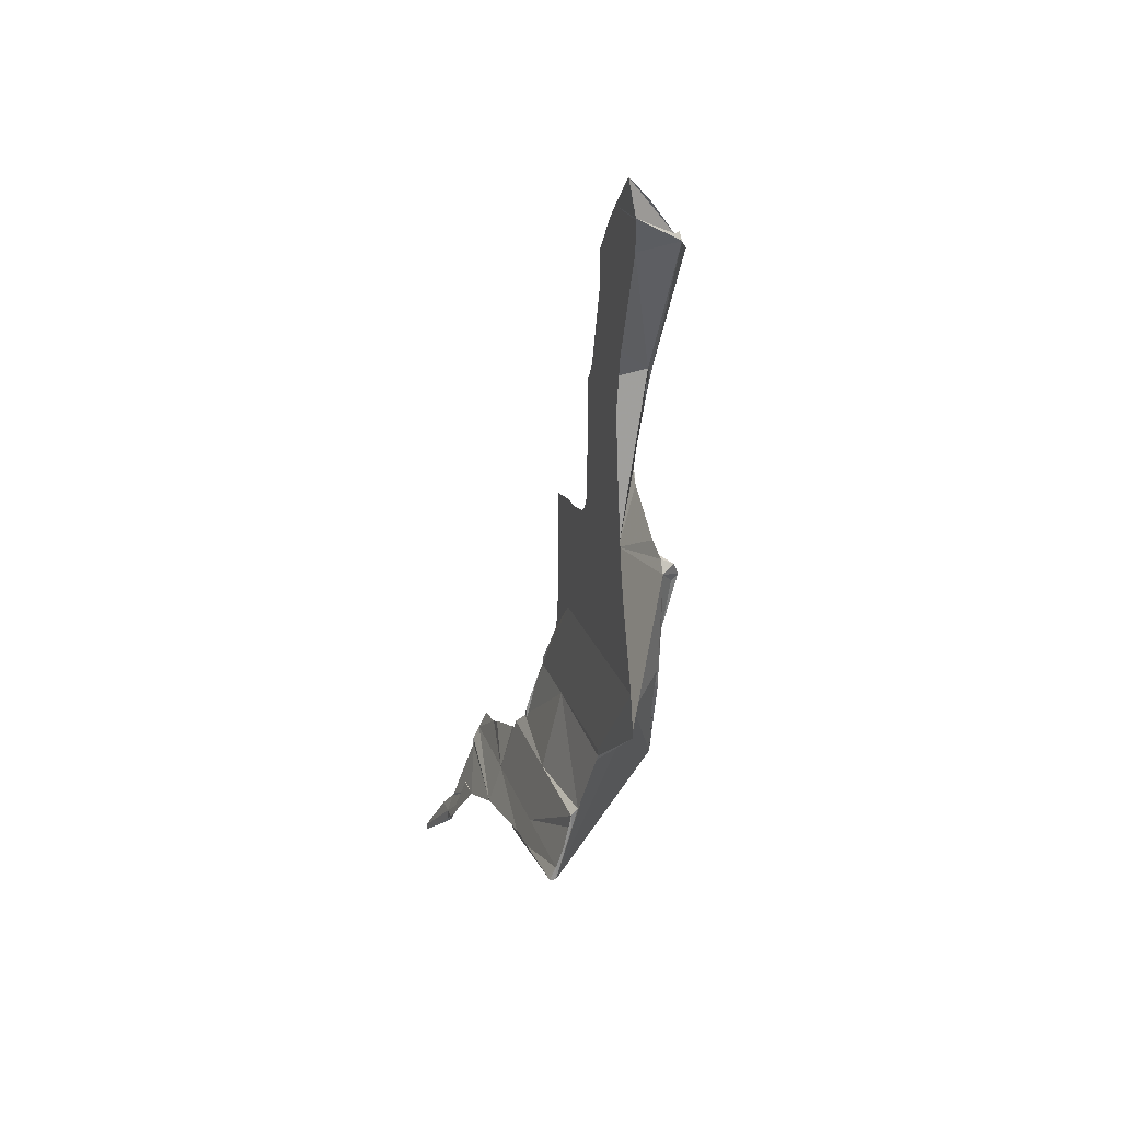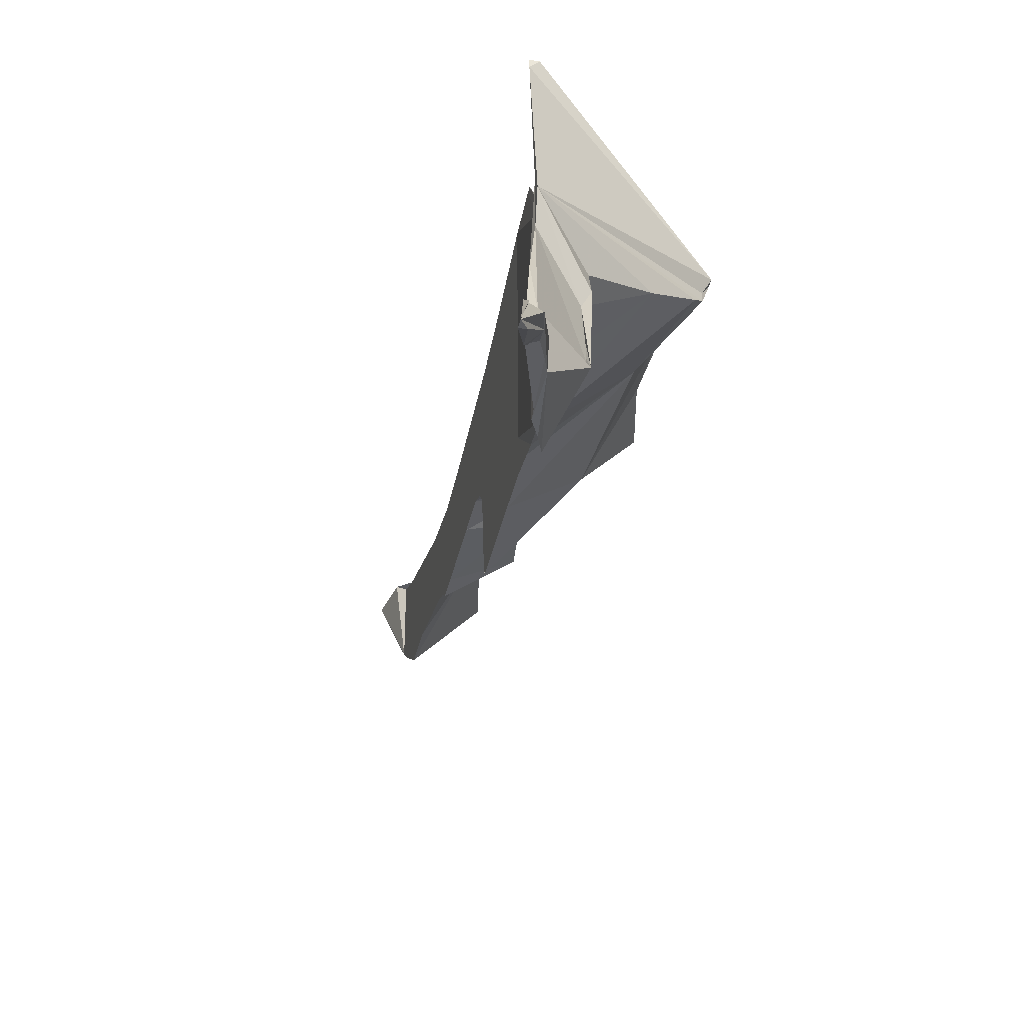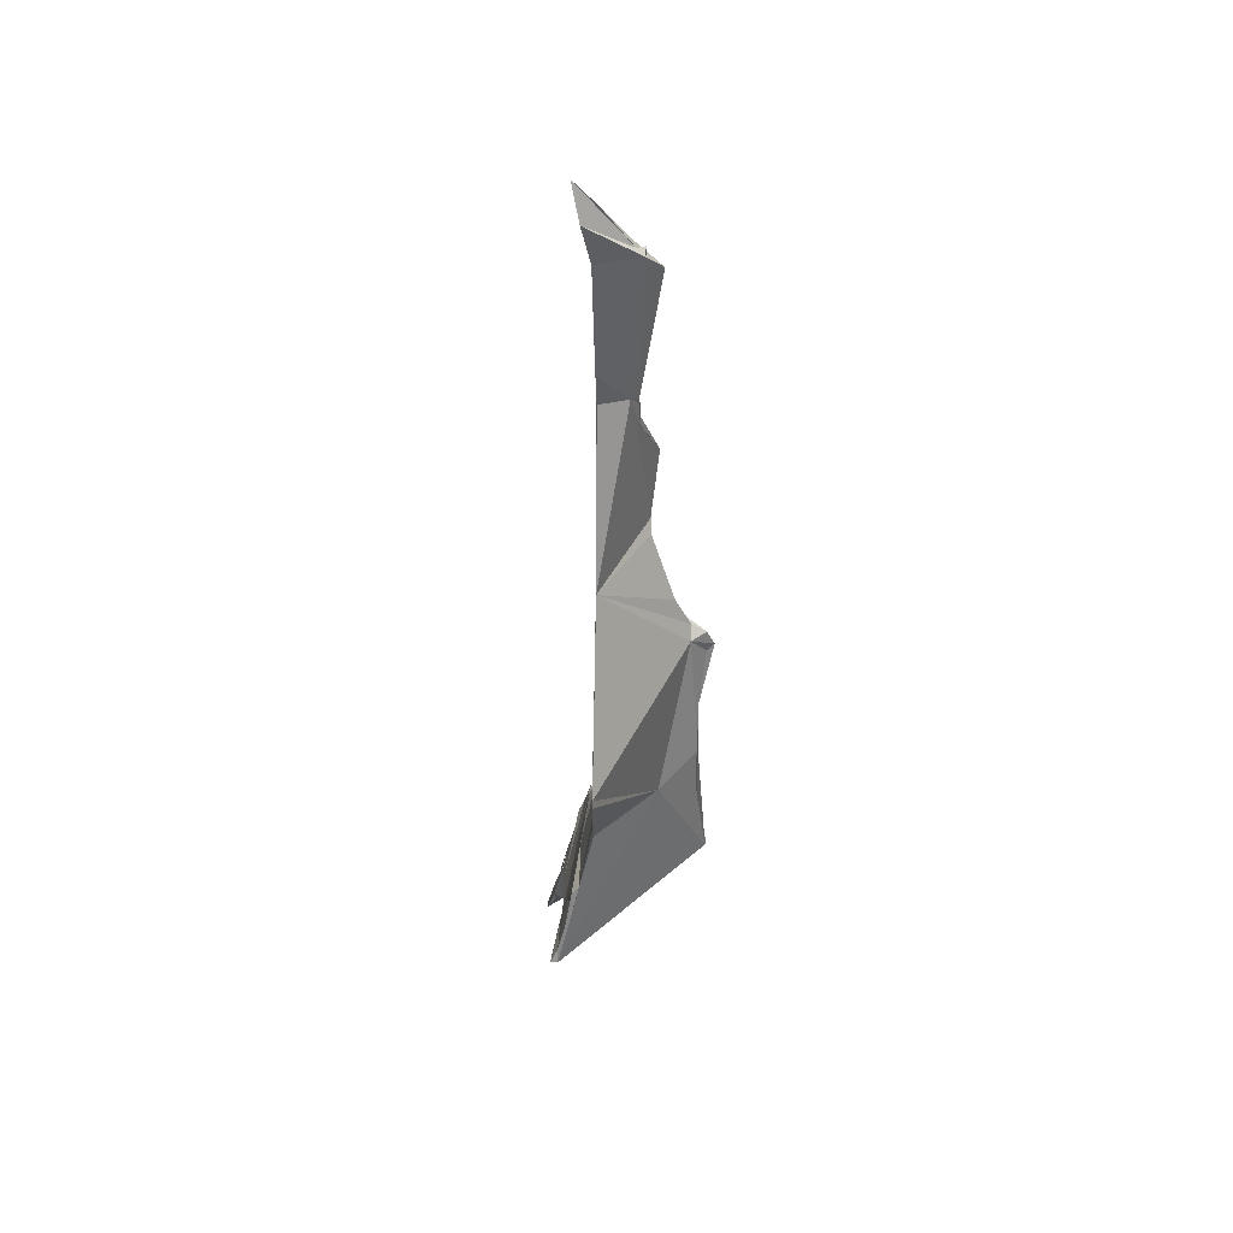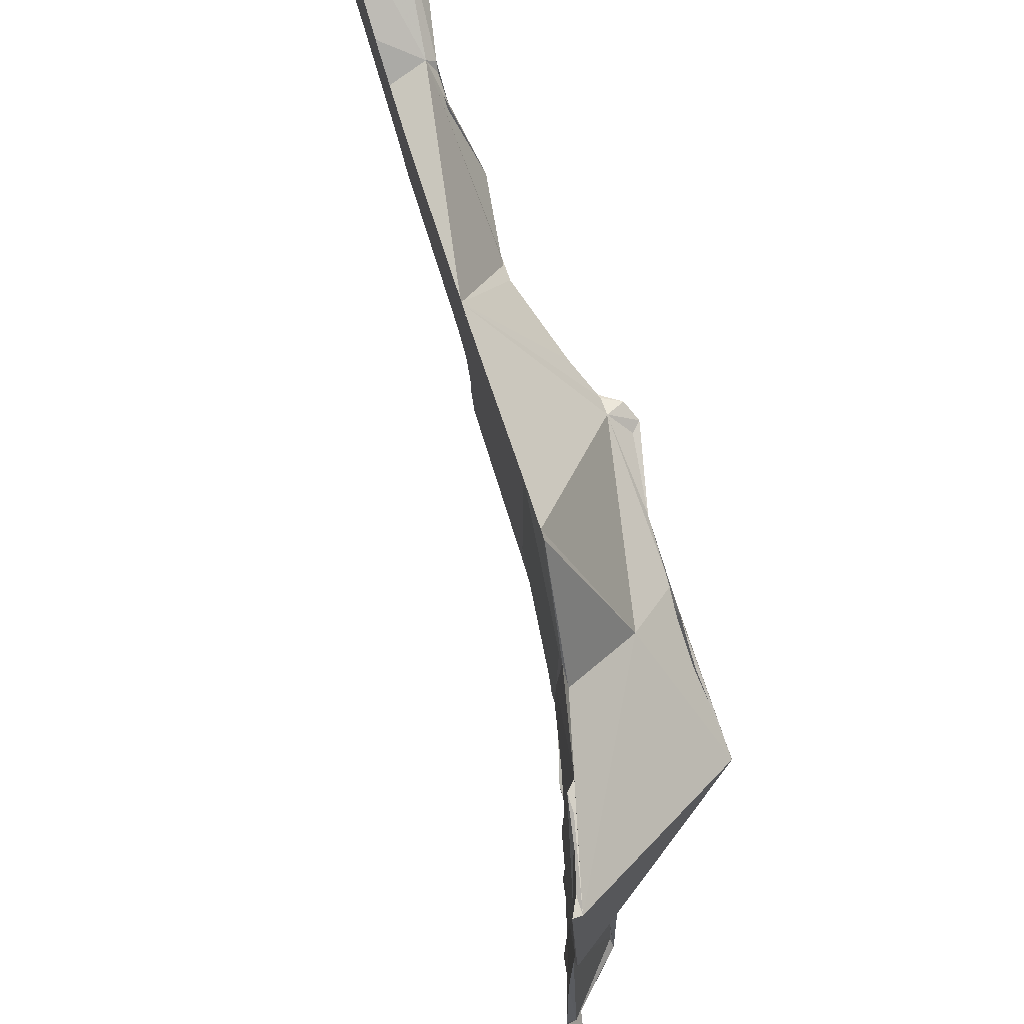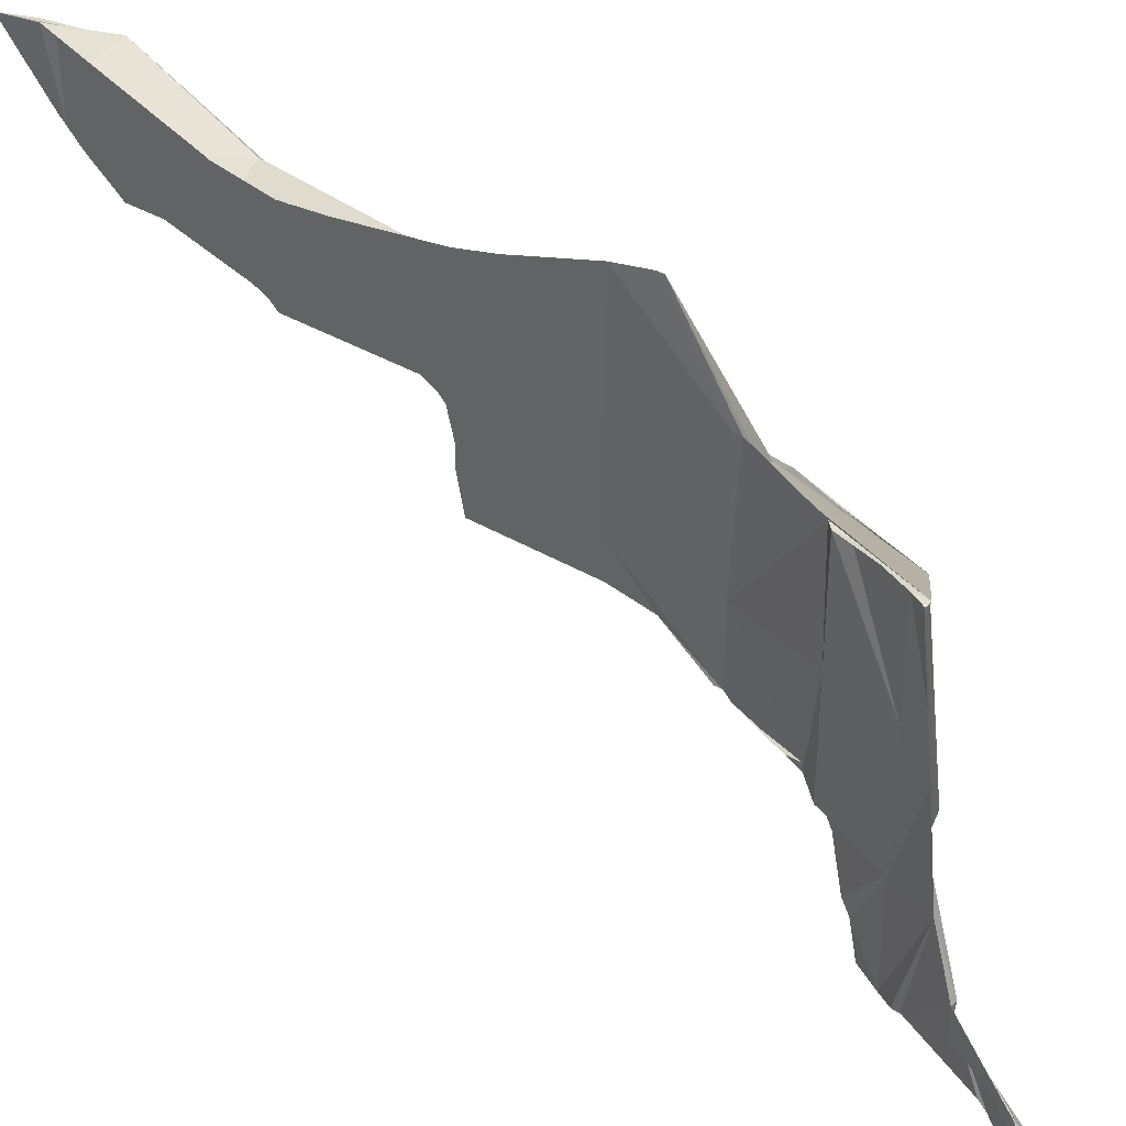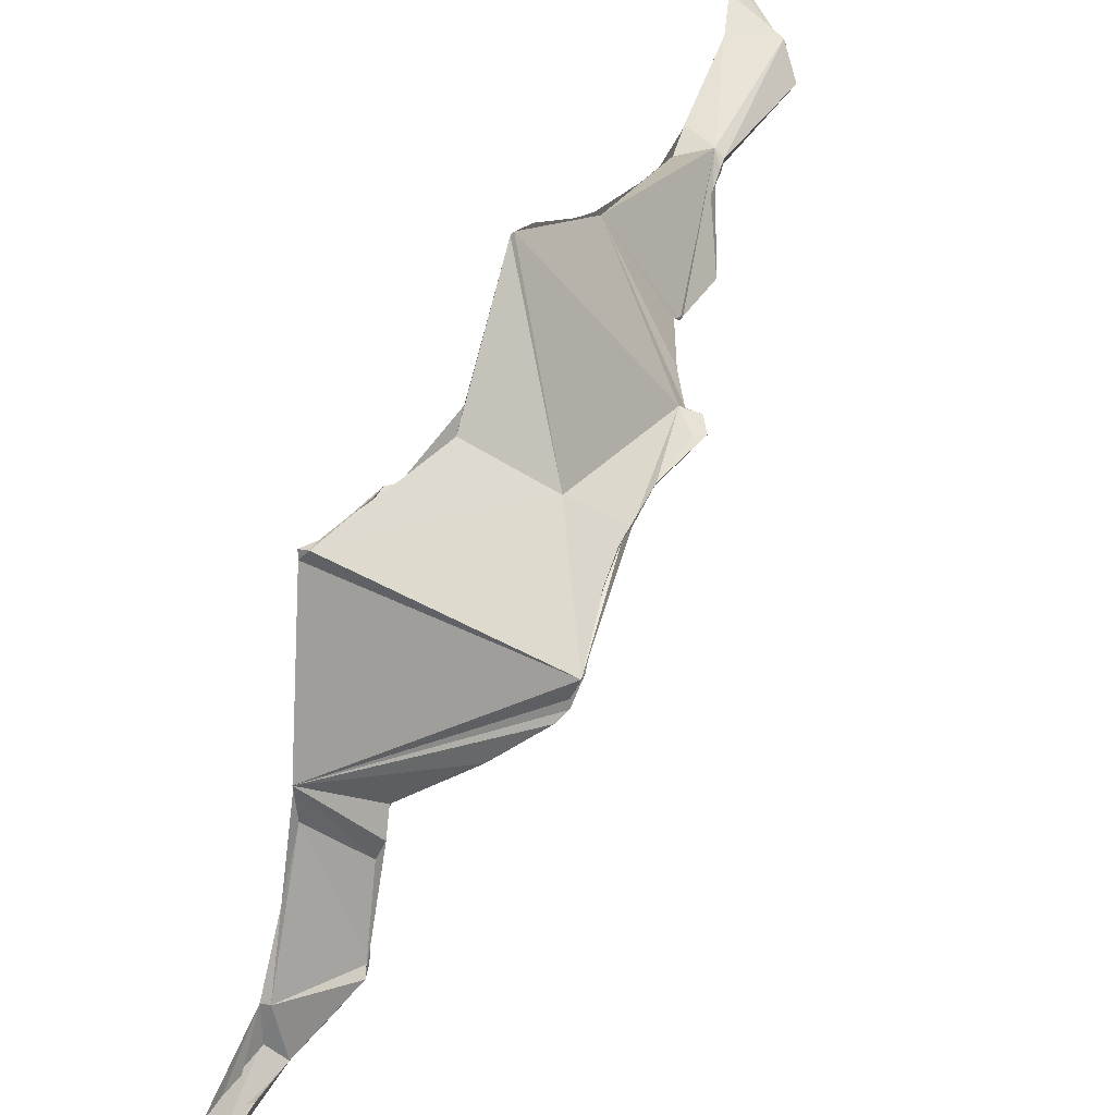
<metadata>
{"format":"obj","ext":"obj","renderer":"f3d","projection":"perspective","resolution":1024,"background":"white","views":[{"elev":23.7,"azim":163.4,"up":"+Z"},{"elev":-39.8,"azim":167.7,"up":"+Y"},{"elev":21.6,"azim":-176.1,"up":"+Z"},{"elev":77.1,"azim":162.5,"up":"+Y"},{"elev":37.4,"azim":127.2,"up":"+Y"},{"elev":26.6,"azim":-161.4,"up":"+Y"}]}
</metadata>
<code>
o Mesh 0
v -0.312 0.786 -0.052
v -0.306 0.796 -0.039
v -0.293 0.8 -0.063
v -0.31 0.796 -0.018
v -0.303 0.808 0.017
v -0.305 0.814 0.035
v -0.305 0.812 0.035
v -0.3 0.816 0.041
v -0.304 0.814 0.036
v -0.305 0.813 0.036
v -0.299 0.807 0.039
v -0.297 0.817 0.044
v -0.306 0.811 0.034
v -0.307 0.81 0.033
v -0.299 0.8 0.031
v -0.299 0.804 0.036
v -0.299 0.806 0.038
v -0.299 0.816 0.038
v -0.298 0.817 0.039
v -0.304 0.807 0.017
v -0.299 0.8 0.026
v -0.299 0.8 0.029
v -0.299 0.804 0.026
v -0.299 0.813 0.033
v -0.299 0.814 0.034
v -0.304 0.805 0.013
v -0.299 0.796 0.013
v -0.299 0.797 0.015
v -0.304 0.806 0.016
v -0.299 0.811 0.026
v -0.306 0.798 0.008
v -0.299 0.795 0.012
v -0.299 0.804 0.009
v -0.299 0.795 0.009
v -0.299 0.809 0.021
v -0.305 0.797 0
v -0.299 0.795 0
v -0.299 0.804 -0.009
v -0.299 0.807 0.009
v -0.299 0.807 0.016
v -0.299 0.809 0.02
v -0.305 0.798 -0.003
v -0.299 0.795 -0.005
v -0.305 0.797 -0.001
v -0.299 0.794 -0.007
v -0.299 0.793 -0.008
v -0.299 0.789 -0.009
v -0.299 0.808 0.005
v -0.299 0.81 -0.009
v -0.299 0.809 -0.007
v -0.308 0.797 -0.012
v -0.299 0.787 -0.009
v -0.307 0.787 -0.02
v -0.299 0.781 -0.01
v -0.299 0.786 -0.009
v -0.299 0.812 -0.017
v -0.31 0.795 -0.016
v -0.312 0.795 -0.017
v -0.313 0.794 -0.019
v -0.299 0.804 -0.026
v -0.299 0.781 -0.021
v -0.299 0.786 -0.026
v -0.299 0.815 -0.026
v -0.311 0.793 -0.028
v -0.312 0.794 -0.02
v -0.308 0.786 -0.038
v -0.299 0.781 -0.029
v -0.299 0.781 -0.026
v -0.298 0.804 -0.04
v -0.299 0.816 -0.031
v -0.311 0.792 -0.038
v -0.311 0.792 -0.035
v -0.298 0.786 -0.04
v -0.298 0.776 -0.039
v -0.299 0.78 -0.032
v -0.299 0.816 -0.032
v -0.311 0.79 -0.043
v -0.298 0.776 -0.04
v -0.31 0.782 -0.053
v -0.298 0.775 -0.041
v -0.311 0.783 -0.052
v -0.298 0.804 -0.041
v -0.296 0.801 -0.051
v -0.298 0.802 -0.043
v -0.312 0.786 -0.051
v -0.311 0.784 -0.052
v -0.296 0.773 -0.05
v -0.296 0.774 -0.048
v -0.305 0.779 -0.056
v -0.296 0.774 -0.057
v -0.295 0.786 -0.052
v -0.295 0.801 -0.052
v -0.295 0.771 -0.053
v -0.295 0.771 -0.052
v -0.298 0.776 -0.06
v -0.293 0.786 -0.061
v -0.295 0.801 -0.054
v -0.294 0.763 -0.056
v -0.295 0.769 -0.054
v -0.293 0.769 -0.061
v -0.298 0.773 -0.061
v -0.293 0.8 -0.061
v -0.297 0.761 -0.064
v -0.294 0.756 -0.058
v -0.294 0.761 -0.057
v -0.297 0.771 -0.061
v -0.297 0.762 -0.063
v -0.292 0.782 -0.065
v -0.291 0.769 -0.067
v -0.292 0.776 -0.065
v -0.292 0.78 -0.066
v -0.292 0.786 -0.065
v -0.292 0.799 -0.063
v -0.292 0.8 -0.063
v -0.292 0.755 -0.069
v -0.292 0.755 -0.063
v -0.293 0.755 -0.061
v -0.292 0.755 -0.064
v -0.29 0.761 -0.07
v -0.291 0.761 -0.07
v -0.291 0.754 -0.074
v -0.289 0.753 -0.074
v -0.289 0.752 -0.075
v -0.288 0.752 -0.078
v -0.288 0.754 -0.078
v -0.29 0.757 -0.07
v -0.29 0.752 -0.077
v -0.287 0.745 -0.084
v -0.288 0.749 -0.078
v -0.288 0.753 -0.079
v -0.286 0.744 -0.086
v -0.286 0.744 -0.085
v -0.289 0.75 -0.081
v -0.288 0.752 -0.08
f 7 8 9 10
f 11 12 8 7 13
f 14 15 16 17 11 13
f 17 18 19 12 11
f 20 21 22 15 14
f 23 16 15 22
f 16 23 24 25 18 17
f 26 27 28 21 20 29
f 21 23 22
f 24 23 30
f 31 32 27 26
f 33 28 27 32 34
f 28 33 23 21
f 30 23 35
f 37 38 33 34
f 34 32 31 36 37
f 35 23 33 39 40 41
f 42 43 37 36 44
f 38 37 43 45 46 47
f 48 33 38 49 50
f 39 33 48
f 51 45 43 42
f 47 52 60 38
f 46 45 51 57 58 59 53
f 53 54 55 52 47 46
f 49 38 56
f 53 61 54
f 62 55 54 61
f 55 62 60 52
f 56 38 60 63
f 64 53 59 65
f 66 67 68 61 53
f 62 61 68
f 63 60 69 70
f 71 66 53 64 72
f 73 60 62
f 66 74 75 67
f 68 67 75 62
f 73 69 60
f 69 76 70
f 77 66 71
f 78 73 62 75 74
f 79 80 78 74 66 81
f 82 69 73 83 84
f 81 66 77 85 86
f 87 73 78 80 88
f 89 90 88 80 79
f 83 73 91 92
f 90 93 94 87 88
f 91 73 87 94
f 95 90 89
f 92 91 96 97
f 90 98 99 93
f 100 91 94 93 99
f 101 90 95
f 100 96 91
f 97 96 102
f 103 104 105 98 90 101 106 107
f 100 99 98 105
f 108 96 100 109 110 111
f 102 96 112 113 114
f 115 116 117 104 103
f 117 100 105 104
f 112 96 108
f 109 100 117 116 118 119 120
f 121 122 118 116 115
f 119 118 122 123 124 125 126
f 127 128 129 123 122 121
f 129 124 123
f 125 124 130
f 131 132 128 127 133
f 130 124 134
f 134 124 132 131
f 132 124 129 128
f 86 85 1
f 1 85 77 71 72 2
f 111 110 106 101 95 89 79 81 86 1
f 3 1 2
f 4 2 72 64 65
f 113 112 108 111 1 3
f 110 109 120 107 106
f 3 2 84 83 92 97 102 114
f 70 76 2 4
f 4 65 59 58
f 114 113 3
f 120 119 126 115 103 107
f 76 69 82 84 2
f 50 56 63 70 4
f 58 57 4
f 133 127 121 115 126 125
f 50 49 56
f 50 4 57 51 42 44
f 125 130 134 131 133
f 5 50 44 36 31 26 29
f 40 39 48 50 5
f 5 29 20
f 41 40 5
f 6 5 20 14
f 25 24 30 35 41 5 6
f 6 14 13 7 10
f 19 18 25 6
f 10 9 6
f 9 8 12 19 6

</code>
